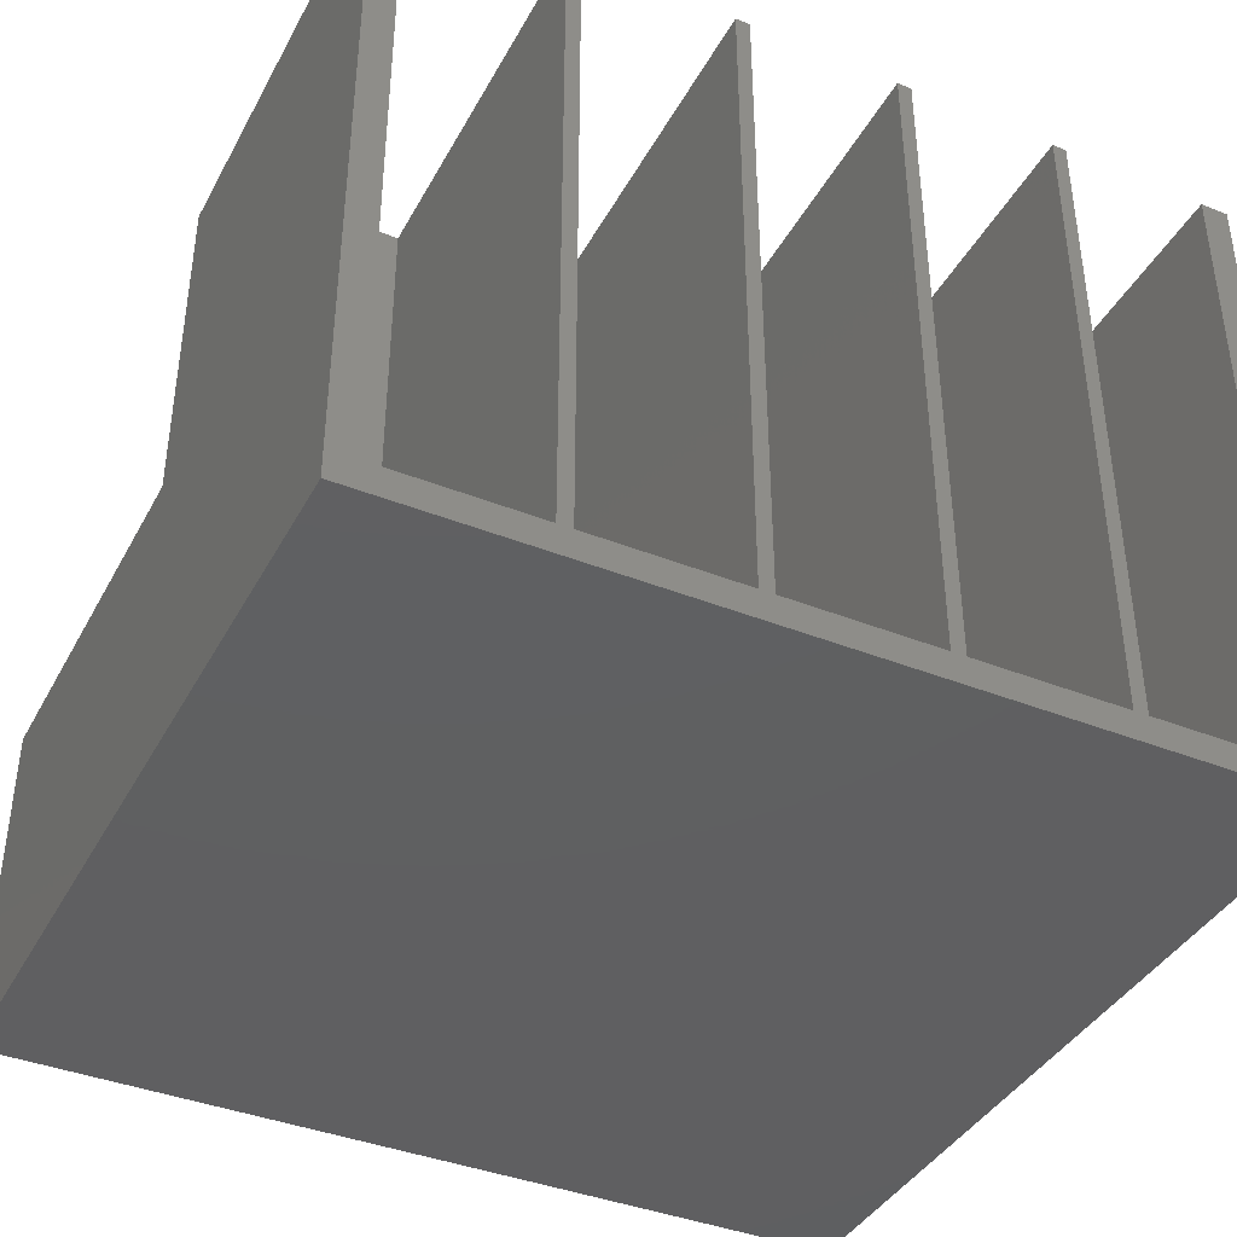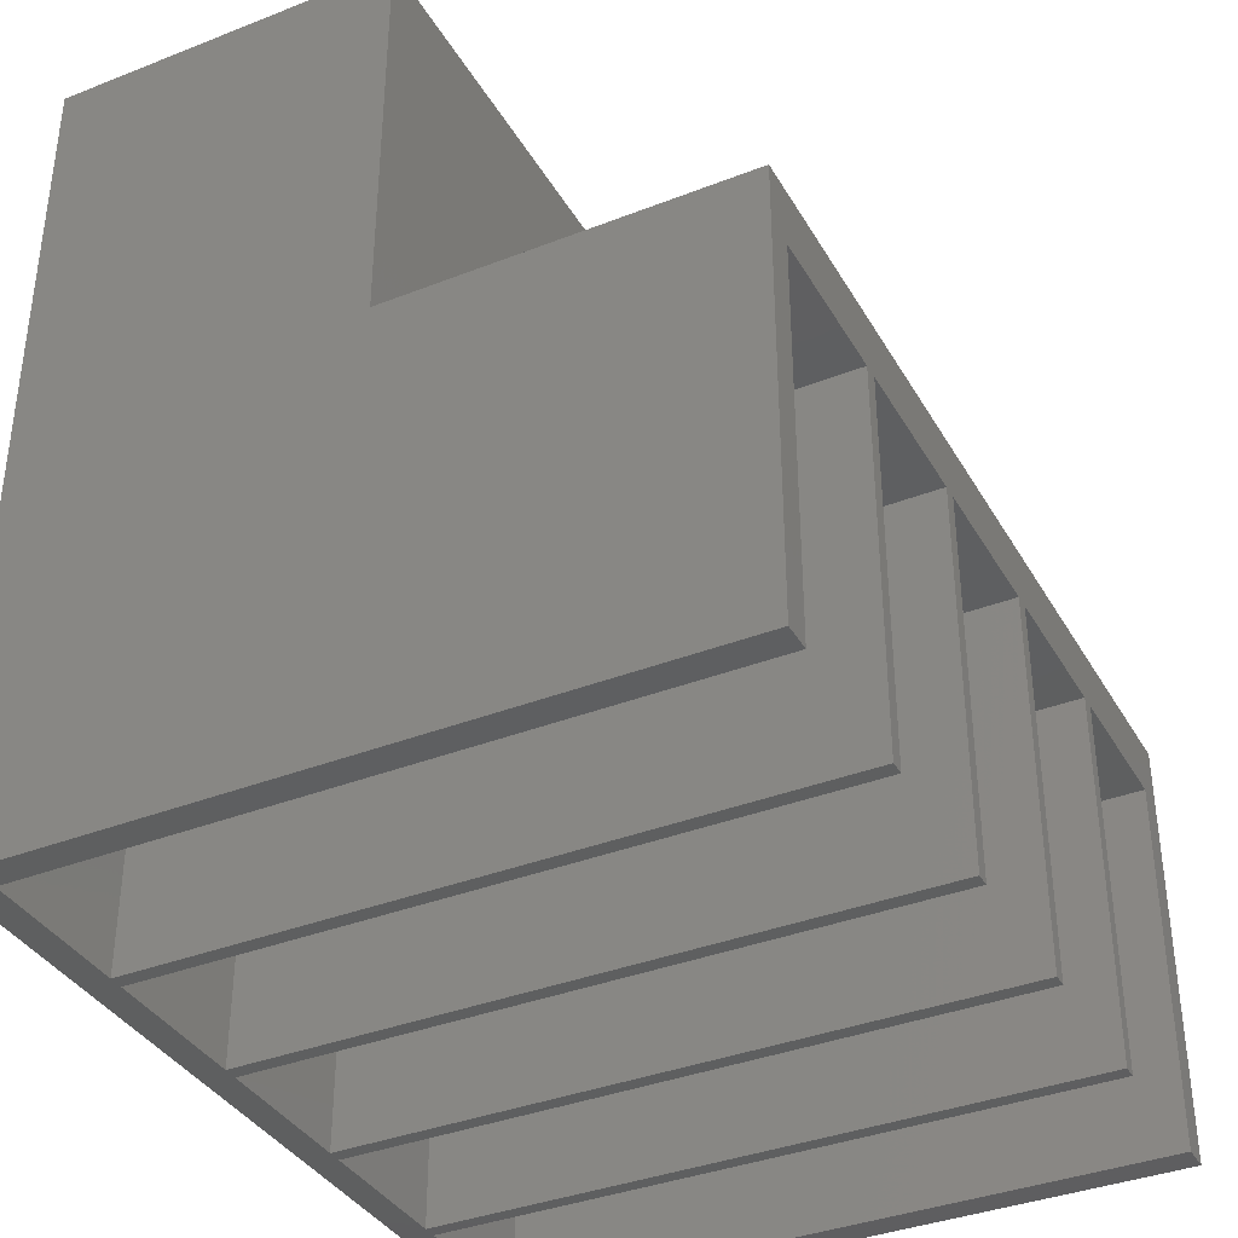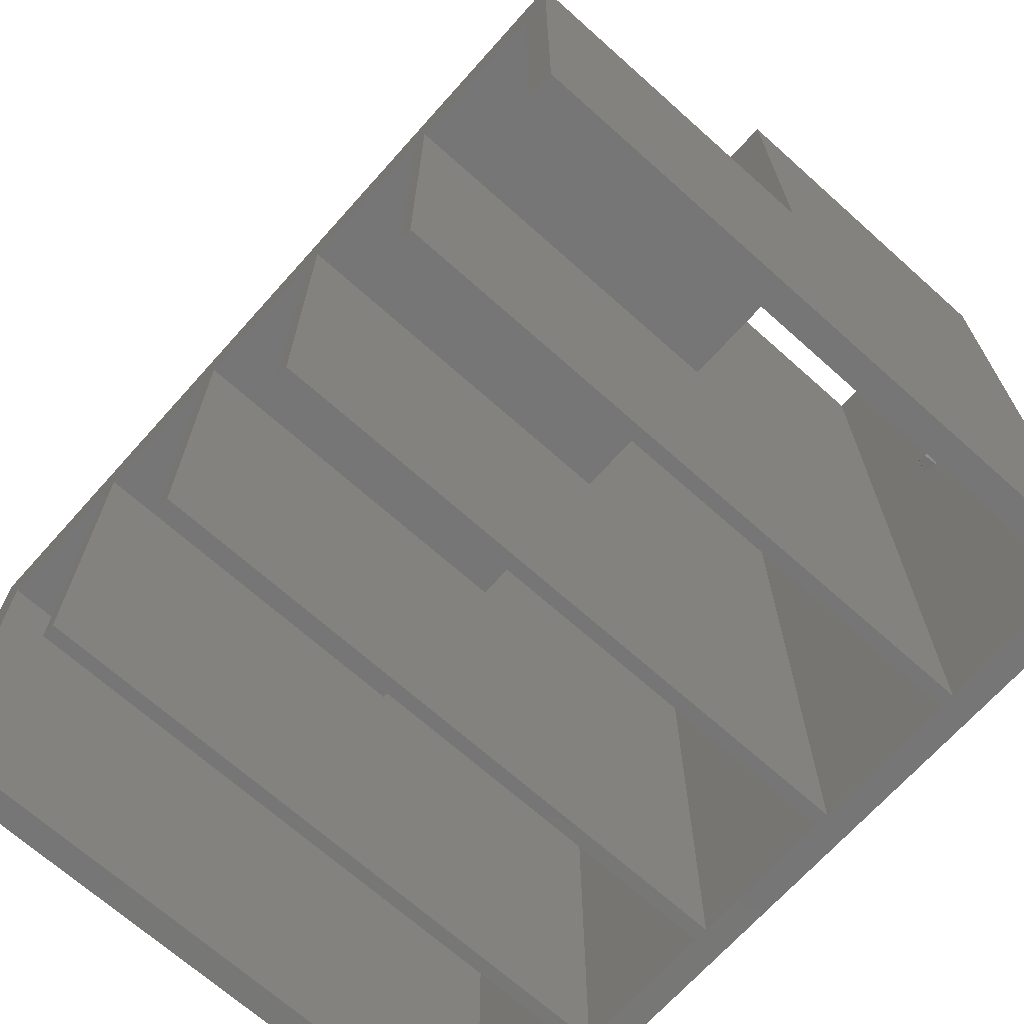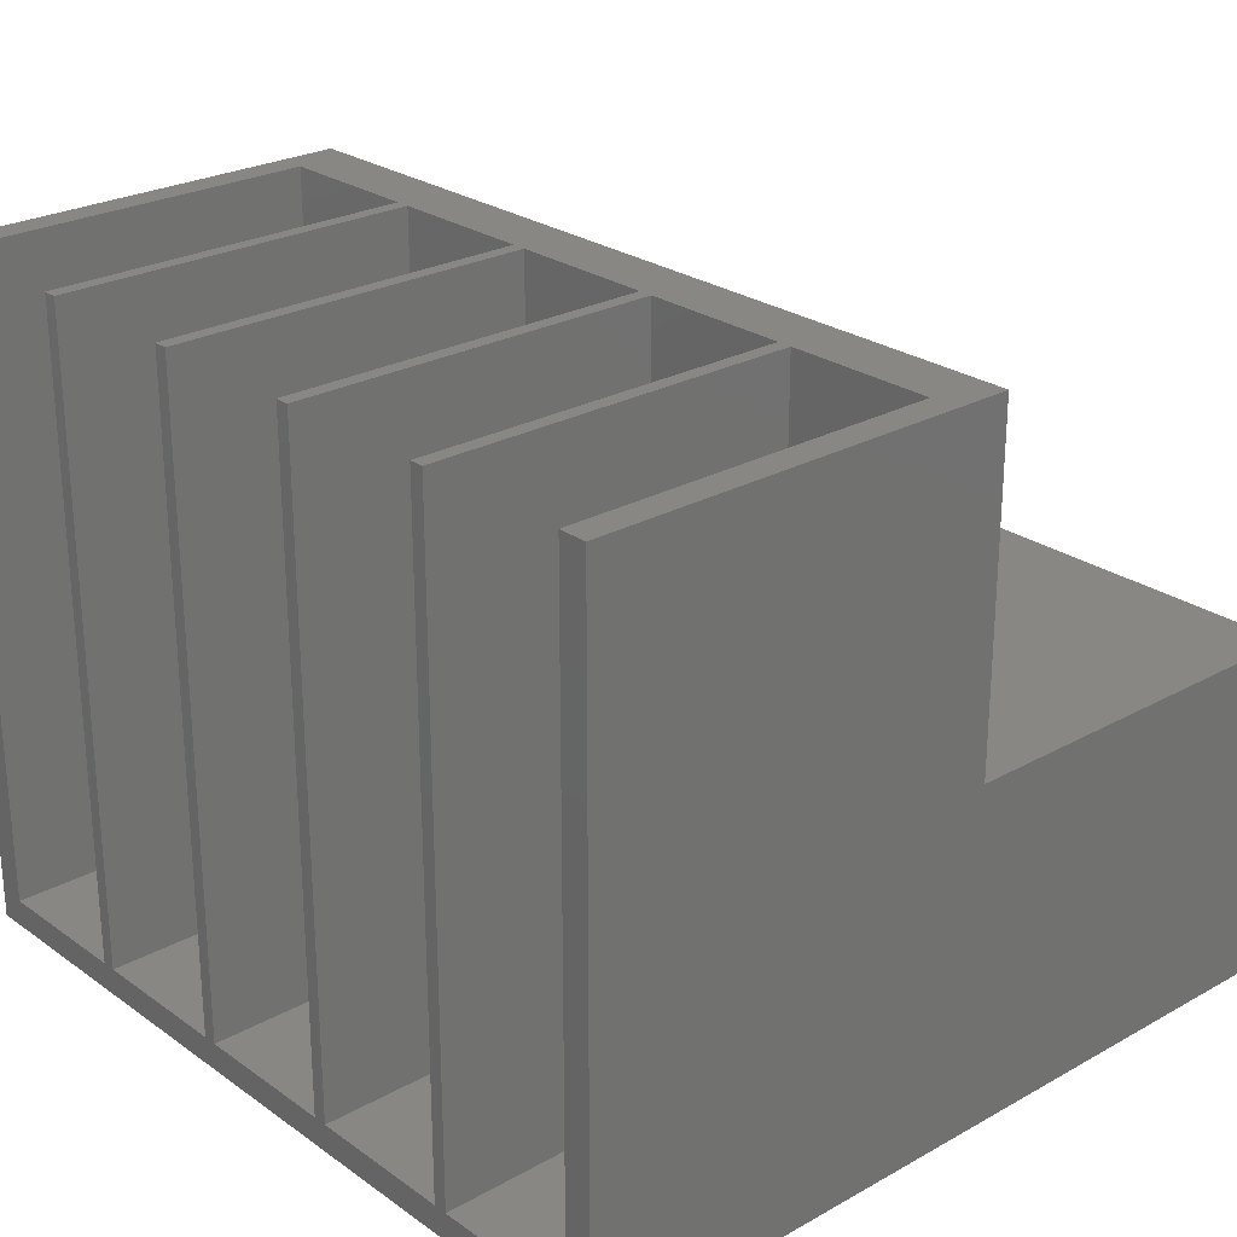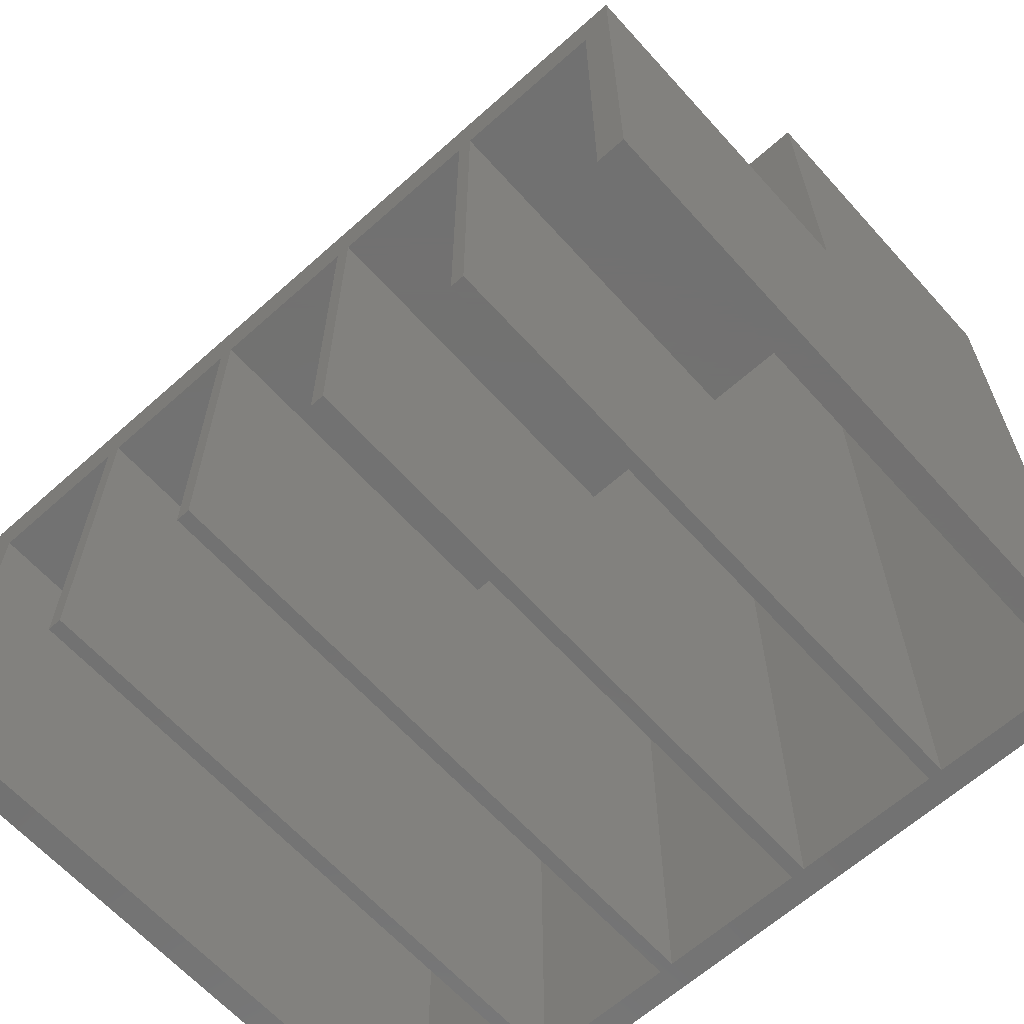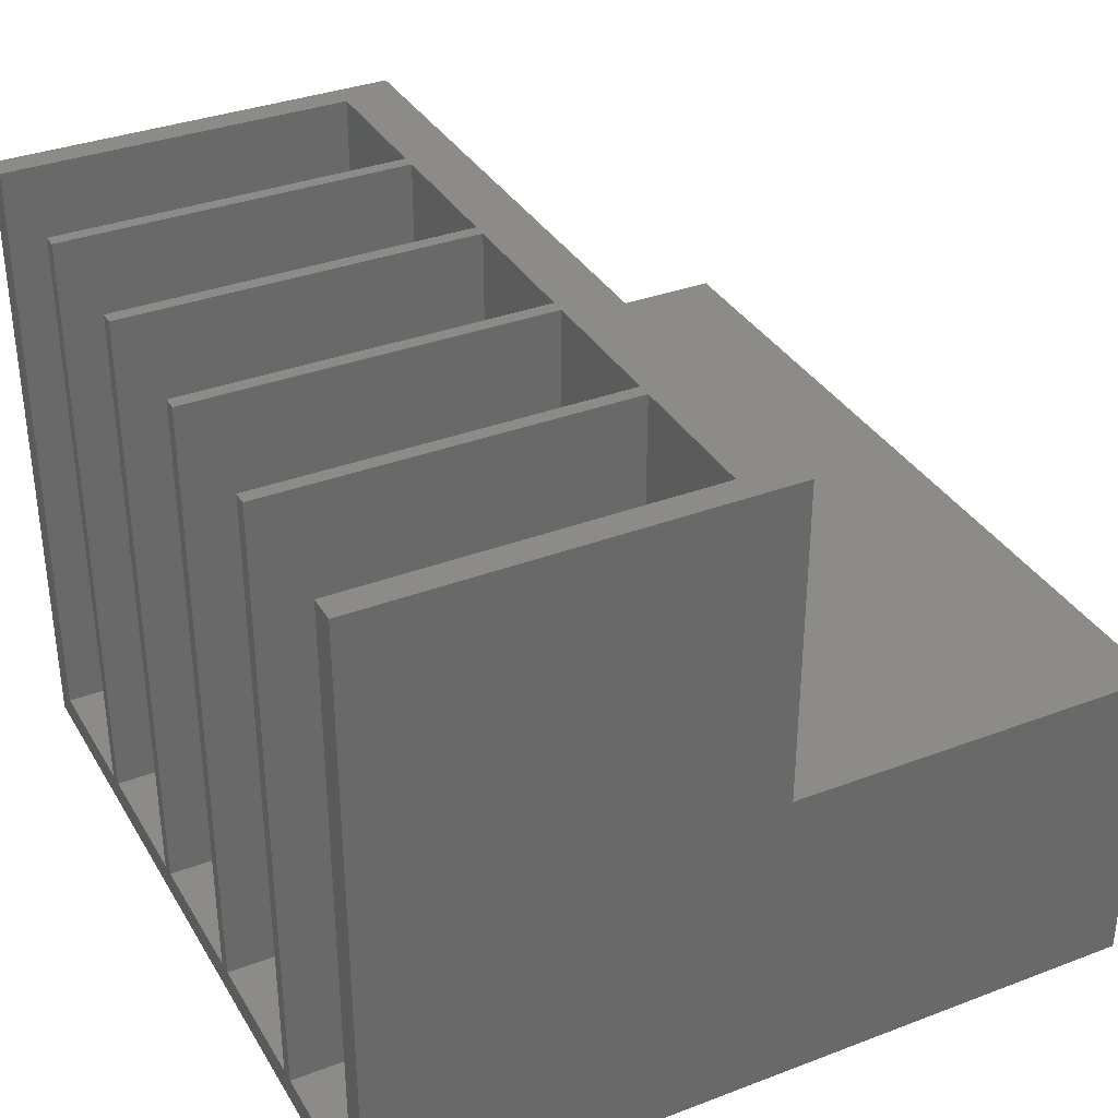
<metadata>
{"format":"stl","ext":"stl","renderer":"f3d","projection":"perspective","resolution":1024,"background":"white","views":[{"elev":-39.8,"azim":-26.2,"up":"+Z"},{"elev":-37.1,"azim":-63.2,"up":"+Y"},{"elev":-68.9,"azim":48.2,"up":"+Y"},{"elev":25.5,"azim":48.3,"up":"+Z"},{"elev":-63.9,"azim":42.0,"up":"+Y"},{"elev":34.8,"azim":63.1,"up":"+Z"}]}
</metadata>
<code>
# stl→obj: 122 verts, 260 faces
v 0 -2 46
v 0 -28 46
v 0 -2 20
v 0 30 0
v 0 30 20
v 0 -28 0
v 10.5 30 20
v 10.5 -2 20
v 10.5 30 0
v 10.5 -28 0
v 10.5 -28 46
v 10.5 -2 46
v 6.25 5 0
v 5.559 5.951 0
v 4.441 5.588 0
v 4.441 4.412 0
v 5.559 4.049 0
v 11.5 30 0
v 11.5 30 20
v 23 30 0
v 22 30 20
v 23 30 20
v 22 30 0
v 34.5 30 0
v 33.5 30 20
v 34.5 30 20
v 33.5 30 0
v 46 30 0
v 45 30 20
v 46 30 20
v 45 30 0
v 58.5 30 22
v 56.5 30 20
v 56.5 30 0
v 58.5 30 -2
v -2 30 -2
v -2 30 22
v 11.5 -2 46
v 11.5 -28 46
v 11.5 -2 20
v 11.5 -28 0
v 22 -2 20
v 22 -28 0
v 22 -28 46
v 22 -2 46
v 17.75 5 0
v 17.06 5.951 0
v 15.94 5.588 0
v 15.94 4.412 0
v 17.06 4.049 0
v 23 -2 46
v 23 -28 46
v 23 -2 20
v 23 -28 0
v 33.5 -2 20
v 33.5 -28 0
v 33.5 -28 46
v 33.5 -2 46
v 29.25 5 0
v 28.56 5.951 0
v 27.44 5.588 0
v 27.44 4.412 0
v 28.56 4.049 0
v 34.5 -2 46
v 34.5 -28 46
v 34.5 -2 20
v 34.5 -28 0
v 45 -2 20
v 45 -28 0
v 45 -28 46
v 45 -2 46
v 40.75 5 0
v 40.06 5.951 0
v 38.94 5.588 0
v 38.94 4.412 0
v 40.06 4.049 0
v 46 -2 46
v 46 -28 46
v 46 -2 20
v 46 -28 0
v 56.5 -2 20
v 56.5 -28 0
v 56.5 -28 46
v 56.5 -2 46
v 52.25 5 0
v 51.56 5.951 0
v 50.44 5.588 0
v 50.44 4.412 0
v 51.56 4.049 0
v -2 2 22
v -2 -28 -2
v -2 -28 46
v -2 2 46
v 58.5 2 22
v 58.5 2 46
v 58.5 -28 46
v 58.5 -28 -2
v 5.75 5 0.866
v 5.405 5.476 0.866
v 5.405 4.524 0.866
v 4.845 5.294 0.866
v 4.845 4.706 0.866
v 17.25 5 0.866
v 16.9 5.476 0.866
v 16.9 4.524 0.866
v 16.35 5.294 0.866
v 16.35 4.706 0.866
v 28.75 5 0.866
v 28.4 5.476 0.866
v 28.4 4.524 0.866
v 27.85 5.294 0.866
v 27.85 4.706 0.866
v 40.25 5 0.866
v 39.9 5.476 0.866
v 39.9 4.524 0.866
v 39.35 5.294 0.866
v 39.35 4.706 0.866
v 51.75 5 0.866
v 51.4 5.476 0.866
v 51.4 4.524 0.866
v 50.85 5.294 0.866
v 50.85 4.706 0.866
f 1 2 3
f 3 4 5
f 3 6 4
f 6 3 2
f 3 7 8
f 7 3 5
f 9 8 7
f 10 8 9
f 11 8 10
f 8 11 12
f 9 13 10
f 9 14 13
f 4 14 9
f 15 4 16
f 14 4 15
f 17 10 13
f 6 17 16
f 17 6 10
f 6 16 4
f 18 7 19
f 7 18 9
f 20 21 22
f 21 20 23
f 24 25 26
f 25 24 27
f 28 29 30
f 29 28 31
f 30 32 33
f 32 34 33
f 35 28 34
f 28 35 31
f 31 35 24
f 24 35 27
f 27 35 20
f 36 20 35
f 20 36 23
f 23 36 18
f 18 36 9
f 35 34 32
f 29 32 30
f 26 32 29
f 25 32 26
f 32 25 37
f 22 37 25
f 21 37 22
f 19 37 21
f 7 37 19
f 5 37 7
f 4 37 5
f 4 36 37
f 9 36 4
f 38 39 40
f 40 18 19
f 40 41 18
f 41 40 39
f 40 21 42
f 21 40 19
f 23 42 21
f 43 42 23
f 44 42 43
f 42 44 45
f 23 46 43
f 23 47 46
f 18 47 23
f 48 18 49
f 47 18 48
f 50 43 46
f 41 50 49
f 50 41 43
f 41 49 18
f 51 52 53
f 53 20 22
f 53 54 20
f 54 53 52
f 53 25 55
f 25 53 22
f 27 55 25
f 56 55 27
f 57 55 56
f 55 57 58
f 27 59 56
f 27 60 59
f 20 60 27
f 61 20 62
f 60 20 61
f 63 56 59
f 54 63 62
f 63 54 56
f 54 62 20
f 64 65 66
f 66 24 26
f 66 67 24
f 67 66 65
f 66 29 68
f 29 66 26
f 31 68 29
f 69 68 31
f 70 68 69
f 68 70 71
f 31 72 69
f 31 73 72
f 24 73 31
f 74 24 75
f 73 24 74
f 76 69 72
f 67 76 75
f 76 67 69
f 67 75 24
f 77 78 79
f 79 28 30
f 79 80 28
f 80 79 78
f 79 33 81
f 33 79 30
f 34 81 33
f 82 81 34
f 83 81 82
f 81 83 84
f 34 85 82
f 34 86 85
f 28 86 34
f 87 28 88
f 86 28 87
f 89 82 85
f 80 89 88
f 89 80 82
f 80 88 28
f 36 90 37
f 91 90 36
f 92 90 91
f 90 92 93
f 37 94 32
f 94 37 90
f 95 96 94
f 94 35 32
f 97 94 96
f 94 97 35
f 91 35 97
f 35 91 36
f 3 12 1
f 12 3 8
f 40 45 38
f 45 40 42
f 53 58 51
f 58 53 55
f 66 71 64
f 71 66 68
f 79 84 77
f 84 79 81
f 95 84 96
f 95 77 84
f 77 71 78
f 95 71 77
f 95 64 71
f 64 58 65
f 95 58 64
f 95 51 58
f 51 45 52
f 93 51 95
f 51 93 45
f 38 12 39
f 45 93 38
f 38 93 12
f 12 93 1
f 92 1 93
f 1 92 2
f 96 84 83
f 78 71 70
f 65 58 57
f 52 45 44
f 39 12 11
f 92 6 2
f 91 10 6
f 10 91 41
f 41 91 43
f 43 91 54
f 54 91 56
f 97 56 91
f 56 97 67
f 67 97 69
f 69 97 80
f 91 6 92
f 10 39 11
f 39 10 41
f 43 52 44
f 52 43 54
f 56 65 57
f 65 56 67
f 69 78 70
f 78 69 80
f 82 96 83
f 82 97 96
f 80 97 82
f 94 93 95
f 93 94 90
f 98 17 13
f 14 15 99
f 14 99 98
f 100 16 17
f 13 14 98
f 99 15 101
f 102 16 100
f 98 100 17
f 99 100 98
f 101 100 99
f 100 101 102
f 15 102 101
f 102 15 16
f 103 50 46
f 47 48 104
f 47 104 103
f 105 49 50
f 46 47 103
f 104 48 106
f 107 49 105
f 103 105 50
f 104 105 103
f 106 105 104
f 105 106 107
f 48 107 106
f 107 48 49
f 108 63 59
f 60 61 109
f 60 109 108
f 110 62 63
f 59 60 108
f 109 61 111
f 112 62 110
f 108 110 63
f 109 110 108
f 111 110 109
f 110 111 112
f 61 112 111
f 112 61 62
f 113 76 72
f 73 74 114
f 73 114 113
f 115 75 76
f 72 73 113
f 114 74 116
f 117 75 115
f 113 115 76
f 114 115 113
f 116 115 114
f 115 116 117
f 74 117 116
f 117 74 75
f 118 89 85
f 86 87 119
f 86 119 118
f 120 88 89
f 85 86 118
f 119 87 121
f 122 88 120
f 118 120 89
f 119 120 118
f 121 120 119
f 120 121 122
f 87 122 121
f 122 87 88

</code>
